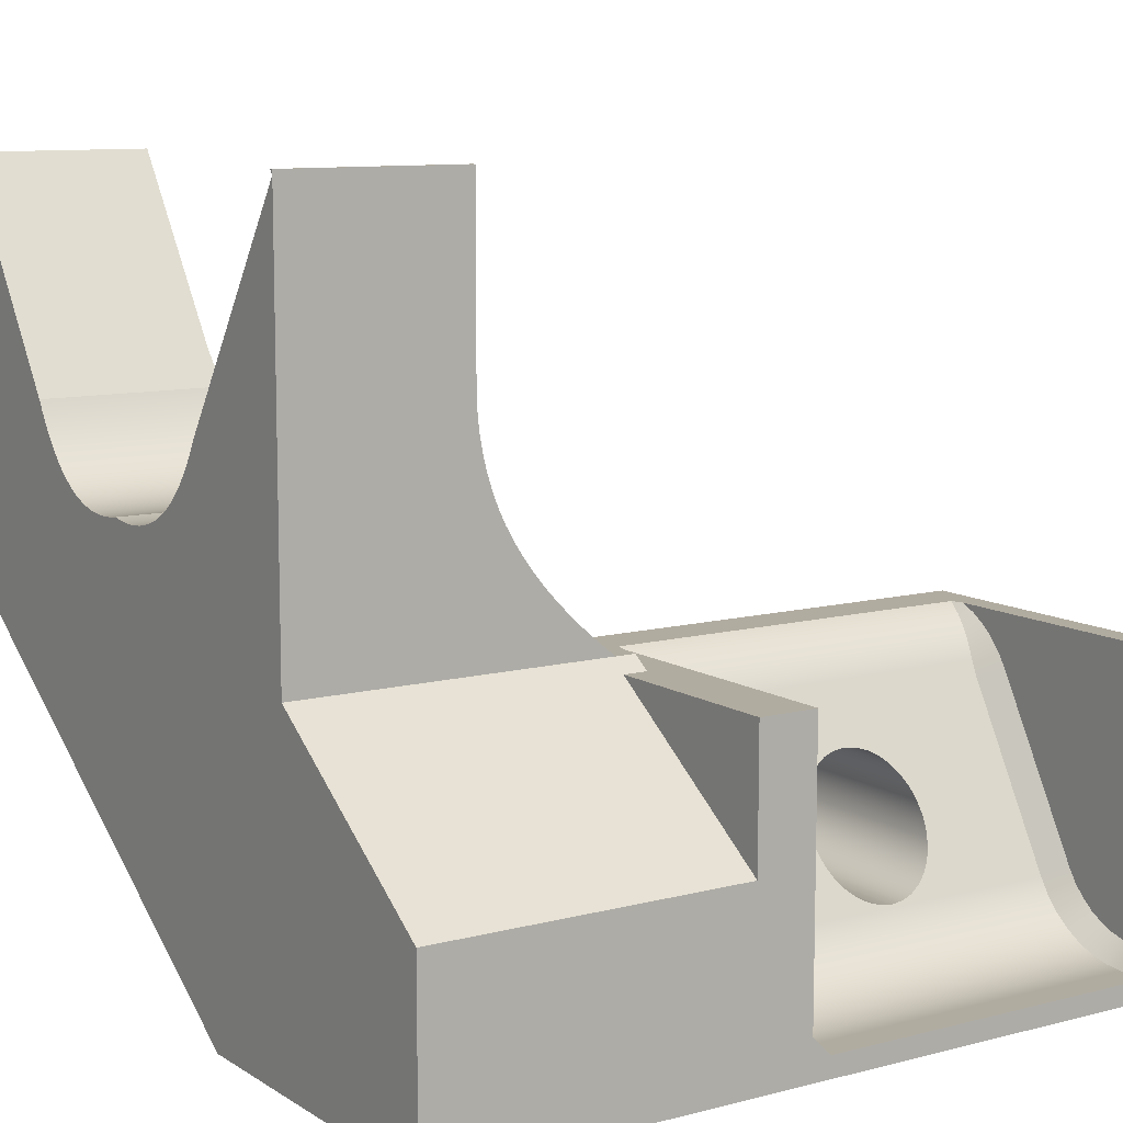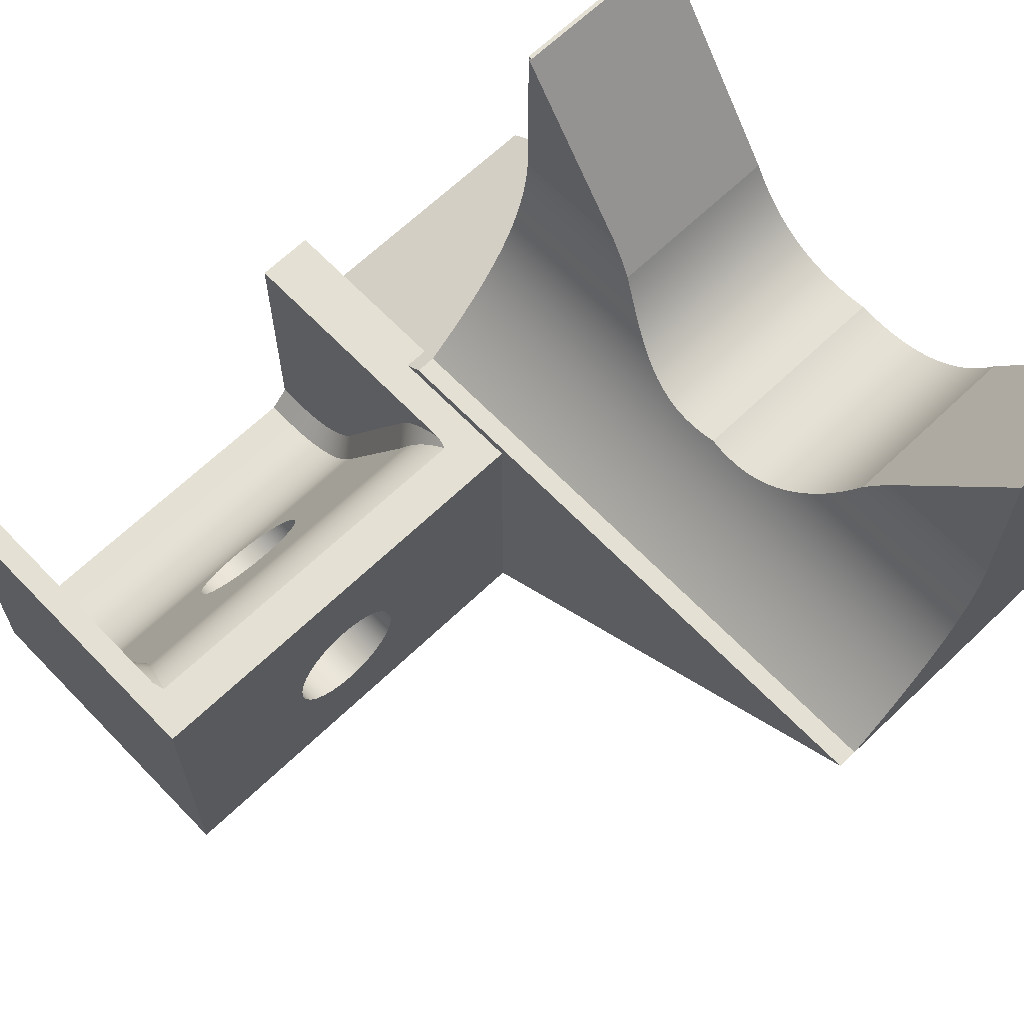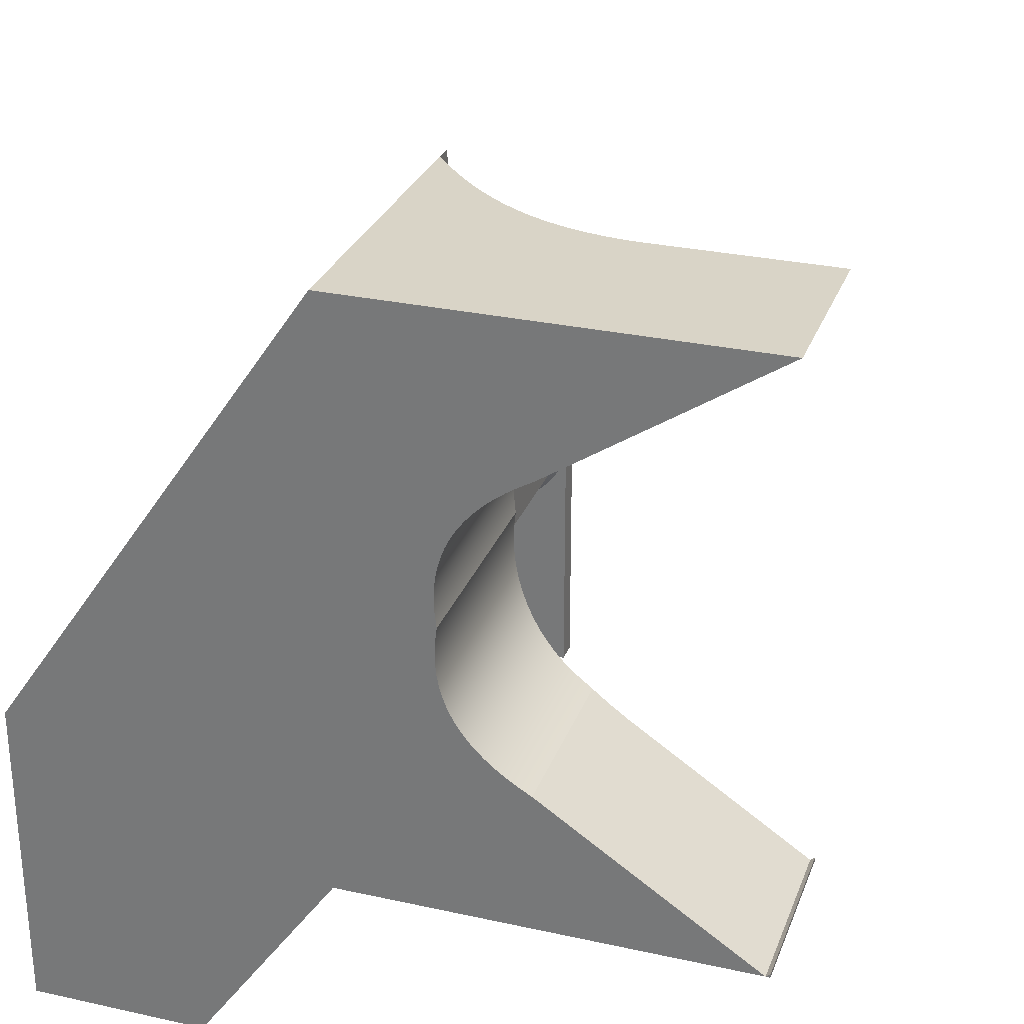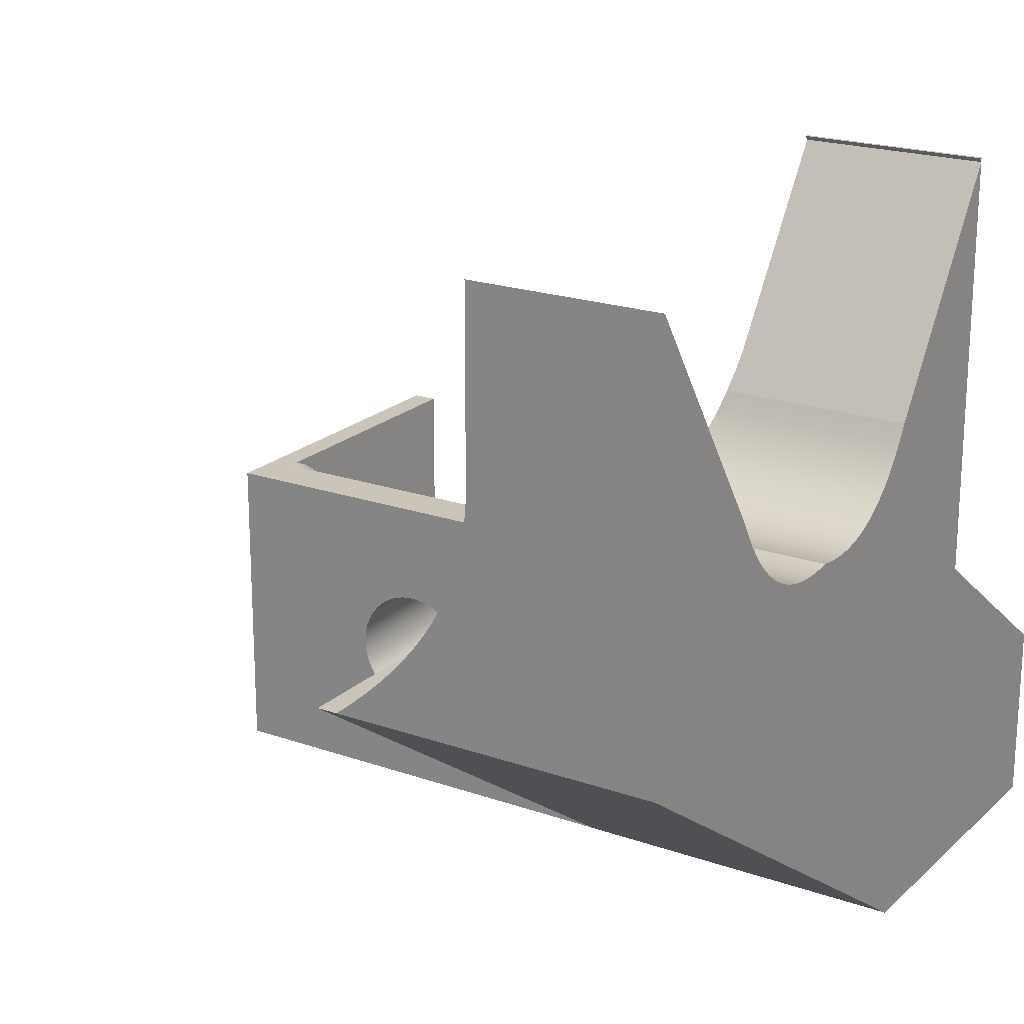
<metadata>
{"format":"obj","ext":"obj","renderer":"f3d","projection":"perspective","resolution":1024,"background":"white","views":[{"elev":10.1,"azim":-33.4,"up":"+Z"},{"elev":65.6,"azim":136.1,"up":"+Z"},{"elev":28.8,"azim":-71.7,"up":"+Y"},{"elev":20.5,"azim":-147.5,"up":"+Z"}]}
</metadata>
<code>
o Greifer_long_nose_new_links
v -10.13 1.598 6.613
v -10.13 7.52 6.613
v -10.13 7.52 -6.404
v -10.13 27.31 7.114
v -10.13 2.306 7.114
v -11.13 7.52 -6.404
v -11.13 7.52 -6.404
v -24.13 7.52 -6.404
v -24.13 27.31 7.114
v -10.97 27.31 7.114
v -16.63 7.337 16.57
v -16.57 7.822 15.84
v -16.47 8.306 15.11
v -16.63 8.306 15.11
v -24.13 8.306 15.11
v -24.13 2.306 24.11
v -16.63 2.306 24.11
v -16.63 2.473 24.29
v -24.13 2.473 24.29
v -16.47 21.31 15.11
v -16.57 21.79 15.84
v -16.63 22.28 16.57
v -16.63 27.31 24.11
v -24.13 27.31 24.11
v -24.13 21.31 15.11
v -16.63 21.31 15.11
v -16.29 8.827 14.24
v -16.17 9.117 13.83
v -16.04 9.428 13.44
v -15.9 9.763 13.07
v -15.76 10.12 12.73
v -15.62 10.51 12.43
v -15.49 10.92 12.15
v -15.36 11.35 11.92
v -15.25 11.81 11.73
v -15.17 12.29 11.59
v -15.11 12.78 11.49
v -15.08 13.29 11.43
v -15.07 13.8 11.43
v -15.09 14.3 11.46
v -15.13 14.81 11.52
v -16.63 14.81 11.52
v -16.63 14.31 11.46
v -16.63 13.81 11.43
v -16.63 13.31 11.43
v -16.63 12.82 11.48
v -16.63 12.33 11.58
v -16.63 11.85 11.72
v -16.63 11.4 11.9
v -16.63 10.96 12.13
v -16.63 10.54 12.4
v -16.63 10.15 12.71
v -16.63 9.782 13.05
v -16.63 9.443 13.42
v -16.63 8.839 14.22
v -16.63 2.306 24.29
v -24.13 2.306 24.29
v -16.63 2.306 16.57
v -16.58 2.306 15.91
v -16.5 2.306 15.26
v -16.38 2.306 14.62
v -16.22 2.306 13.99
v -16.02 2.306 13.37
v -15.77 2.306 12.75
v -15.48 2.306 12.15
v -15.15 2.306 11.55
v -14.77 2.306 10.97
v -14.34 2.306 10.39
v -13.88 2.306 9.827
v -13.37 2.306 9.269
v -12.82 2.306 8.719
v -12.24 2.306 8.176
v -11.62 2.306 7.642
v -10.97 2.306 7.114
v -11.62 27.31 7.642
v -12.24 27.31 8.176
v -12.82 27.31 8.719
v -13.37 27.31 9.269
v -13.88 27.31 9.827
v -14.34 27.31 10.39
v -14.77 27.31 10.97
v -15.15 27.31 11.55
v -15.48 27.31 12.15
v -15.77 27.31 12.75
v -16.02 27.31 13.37
v -16.22 27.31 13.99
v -16.38 27.31 14.62
v -16.5 27.31 15.26
v -16.58 27.31 15.91
v -16.63 27.31 16.57
v -16.38 21.02 14.61
v -16.26 20.72 14.14
v -16.13 20.4 13.7
v -15.99 20.07 13.3
v -15.85 19.72 12.94
v -15.71 19.35 12.61
v -15.57 18.96 12.32
v -15.44 18.56 12.07
v -15.33 18.13 11.86
v -15.23 17.69 11.69
v -15.15 17.23 11.56
v -15.1 16.75 11.48
v -15.07 16.27 11.43
v -15.07 15.78 11.43
v -15.09 15.29 11.46
v -16.63 20.76 14.2
v -16.63 20.46 13.78
v -16.63 20.13 13.38
v -16.63 19.79 13.01
v -16.63 19.43 12.68
v -16.63 19.04 12.38
v -16.63 18.63 12.11
v -16.63 18.2 11.89
v -16.63 17.74 11.71
v -16.63 17.26 11.57
v -16.63 16.78 11.48
v -16.63 16.29 11.43
v -16.63 15.79 11.43
v -16.63 15.3 11.46
v -24.13 21.02 14.6
v -24.13 20.71 14.13
v -24.13 20.39 13.69
v -24.13 20.05 13.29
v -24.13 19.7 12.92
v -24.13 19.33 12.6
v -24.13 18.95 12.32
v -24.13 18.55 12.07
v -24.13 18.14 11.86
v -24.13 17.71 11.7
v -24.13 17.26 11.57
v -24.13 16.8 11.48
v -24.13 16.33 11.43
v -24.13 15.83 11.43
v -24.13 15.33 11.46
v -24.13 14.81 11.52
v -24.13 2.306 7.114
v -16.63 2.306 7.114
v -24.13 8.597 14.6
v -24.13 8.903 14.13
v -24.13 9.223 13.69
v -24.13 9.56 13.29
v -24.13 9.912 12.92
v -24.13 10.28 12.6
v -24.13 10.66 12.32
v -24.13 11.06 12.07
v -24.13 11.48 11.86
v -24.13 11.9 11.7
v -24.13 12.35 11.57
v -24.13 12.81 11.48
v -24.13 13.29 11.43
v -24.13 13.78 11.43
v -24.13 14.28 11.46
v -24.13 -6.186 -6.404
v -24.13 -6.186 1.114
v -11.13 1.598 6.613
v -11.13 -6.186 1.114
v -11.13 -6.186 6.613
v -8.695 -6.186 6.613
v -8.695 5.114 6.613
v -8.539 5.621 6.613
v 7.349 5.621 6.613
v 7.505 5.114 6.613
v 7.505 -6.186 6.613
v 8.529 -6.186 6.613
v 8.529 7.52 6.613
v 8.529 -6.186 -6.404
v 7.505 -6.186 -4.744
v 6.705 -6.186 -5.544
v -7.895 -6.186 -5.544
v -8.695 -6.186 -4.744
v -11.13 7.52 -6.404
v 8.529 7.52 -6.404
v -0.5946 7.52 -2.894
v -0.0436 7.52 -2.836
v 0.4834 7.52 -2.664
v 0.9634 7.52 -2.387
v 1.375 7.52 -2.017
v 1.7 7.52 -1.569
v 1.926 7.52 -1.062
v 2.041 7.52 -0.5213
v 2.041 7.52 0.03367
v 1.926 7.52 0.5747
v 1.7 7.52 1.081
v 1.375 7.52 1.53
v 0.9634 7.52 1.9
v 0.4834 7.52 2.177
v -0.0436 7.52 2.349
v -0.5946 7.52 2.406
v -1.146 7.52 2.349
v -1.673 7.52 2.177
v -2.152 7.52 1.9
v -2.564 7.52 1.53
v -2.89 7.52 1.081
v -3.115 7.52 0.5747
v -3.23 7.52 0.03367
v -3.23 7.52 -0.5213
v -3.115 7.52 -1.062
v -2.89 7.52 -1.569
v -2.564 7.52 -2.017
v -2.152 7.52 -2.387
v -1.673 7.52 -2.664
v -1.146 7.52 -2.836
v -0.5946 -0.5647 -2.894
v -0.07761 -0.5367 -2.843
v 0.4194 -0.4527 -2.692
v 0.8784 -0.3157 -2.447
v 1.279 -0.1317 -2.117
v 1.609 0.09225 -1.716
v 1.854 0.3483 -1.258
v 2.004 0.6263 -0.7603
v 2.055 0.9143 -0.2443
v 2.004 1.203 0.2727
v 1.854 1.481 0.7707
v 1.609 1.737 1.229
v 1.279 1.961 1.63
v 0.8784 2.145 1.96
v 0.4194 2.282 2.205
v -0.07761 2.366 2.356
v -0.5946 2.394 2.406
v -1.112 2.366 2.356
v -1.609 2.282 2.205
v -2.067 2.145 1.96
v -2.469 1.961 1.63
v -2.798 1.737 1.229
v -3.043 1.481 0.7707
v -3.194 1.203 0.2727
v -3.245 0.9143 -0.2443
v -3.194 0.6263 -0.7603
v -3.043 0.3483 -1.258
v -2.798 0.09225 -1.716
v -2.469 -0.1317 -2.117
v -2.067 -0.3157 -2.447
v -1.609 -0.4527 -2.692
v -1.112 -0.5367 -2.843
v -7.951 3.655 4.664
v -7.895 3.327 4.077
v -7.895 -0.6137 -2.981
v 6.705 -0.6137 -2.981
v 6.705 3.327 4.077
v 6.761 3.655 4.664
v -8.374 5.026 6.23
v -8.22 4.502 5.779
v -8.08 4.047 5.26
v 6.885 4.029 5.238
v 7.026 4.487 5.763
v 7.183 5.023 6.228
v -7.895 -1.032 -3.613
v -7.895 -1.541 -4.174
v -7.895 -2.129 -4.651
v -7.895 -2.783 -5.035
v -7.895 -3.486 -5.315
v -7.895 -4.224 -5.486
v -7.895 -4.98 -5.544
v 6.705 -4.98 -5.544
v 6.705 -4.224 -5.486
v 6.705 -3.486 -5.315
v 6.705 -2.783 -5.035
v 6.705 -2.129 -4.651
v 6.705 -1.541 -4.174
v 6.705 -1.032 -3.613
v -8.695 4.506 6.332
v -8.695 3.943 5.969
v -8.695 3.436 5.531
v -8.695 2.995 5.027
v -8.695 2.628 4.467
v -8.695 -4.98 -4.744
v -8.695 -4.345 -4.695
v -8.695 -3.725 -4.552
v -8.695 -3.134 -4.316
v -8.695 -2.585 -3.994
v -8.695 -2.092 -3.593
v -8.695 -1.664 -3.122
v -8.695 -1.313 -2.591
v 7.505 2.628 4.467
v 7.505 2.995 5.027
v 7.505 3.436 5.531
v 7.505 3.943 5.969
v 7.505 4.506 6.332
v 7.505 -1.313 -2.591
v 7.505 -4.98 -4.744
v 7.505 -4.345 -4.695
v 7.505 -3.725 -4.552
v 7.505 -3.134 -4.316
v 7.505 -2.585 -3.994
v 7.505 -2.092 -3.593
v 7.505 -1.664 -3.122
f 1 2 5
f 5 2 4
f 4 2 3
f 4 3 10
f 10 3 6
f 10 6 9
f 9 6 8
f 8 6 7
f 12 15 11
f 11 15 16
f 11 16 17
f 13 14 12
f 12 14 15
f 17 16 18
f 18 16 19
f 20 21 26
f 26 21 25
f 25 21 22
f 25 22 24
f 24 22 23
f 13 27 14
f 14 27 55
f 55 27 28
f 55 28 54
f 54 28 29
f 54 29 30
f 54 30 53
f 53 30 31
f 53 31 52
f 52 31 32
f 52 32 51
f 51 32 33
f 51 33 50
f 50 33 34
f 50 34 49
f 49 34 35
f 49 35 48
f 48 35 36
f 48 36 47
f 47 36 37
f 47 37 46
f 46 37 38
f 46 38 45
f 45 38 39
f 45 39 44
f 44 39 40
f 44 40 43
f 43 40 41
f 43 41 42
f 17 56 16
f 16 56 57
f 17 18 56
f 11 17 58
f 12 60 13
f 13 60 61
f 13 61 27
f 27 61 62
f 27 62 28
f 28 62 63
f 28 63 29
f 29 63 30
f 30 63 64
f 30 64 31
f 31 64 32
f 32 64 65
f 32 65 33
f 33 65 34
f 34 65 66
f 34 66 35
f 35 66 36
f 36 66 37
f 37 66 38
f 38 66 67
f 38 67 39
f 39 67 81
f 39 81 104
f 104 81 103
f 103 81 82
f 103 82 102
f 102 82 101
f 101 82 100
f 100 82 99
f 99 82 83
f 99 83 98
f 98 83 97
f 97 83 84
f 97 84 96
f 96 84 95
f 95 84 85
f 95 85 94
f 94 85 93
f 93 85 86
f 93 86 92
f 92 86 87
f 92 87 91
f 91 87 20
f 20 87 88
f 20 88 21
f 21 88 89
f 21 89 22
f 22 89 90
f 60 12 59
f 59 12 11
f 59 11 58
f 67 68 81
f 81 68 80
f 80 68 69
f 80 69 79
f 79 69 70
f 79 70 78
f 78 70 71
f 78 71 77
f 77 71 72
f 77 72 76
f 76 72 73
f 76 73 75
f 75 73 74
f 75 74 10
f 39 104 40
f 40 104 105
f 40 105 41
f 20 26 91
f 91 26 106
f 91 106 92
f 92 106 107
f 92 107 93
f 93 107 108
f 93 108 94
f 94 108 109
f 94 109 95
f 95 109 110
f 95 110 96
f 96 110 111
f 96 111 97
f 97 111 112
f 97 112 98
f 98 112 113
f 98 113 99
f 99 113 114
f 99 114 100
f 100 114 115
f 100 115 101
f 101 115 116
f 101 116 102
f 102 116 117
f 102 117 103
f 103 117 118
f 103 118 104
f 104 118 119
f 104 119 105
f 105 119 41
f 41 119 42
f 25 120 26
f 26 120 106
f 106 120 121
f 106 121 107
f 107 121 122
f 107 122 108
f 108 122 123
f 108 123 109
f 109 123 124
f 109 124 110
f 110 124 125
f 110 125 111
f 111 125 126
f 111 126 112
f 112 126 127
f 112 127 113
f 113 127 128
f 113 128 114
f 114 128 129
f 114 129 115
f 115 129 130
f 115 130 131
f 115 131 116
f 116 131 132
f 116 132 117
f 117 132 133
f 117 133 118
f 118 133 134
f 118 134 119
f 119 134 135
f 119 135 42
f 19 16 57
f 19 57 18
f 18 57 56
f 23 90 24
f 24 90 9
f 9 90 89
f 9 89 88
f 88 87 9
f 9 87 86
f 9 86 85
f 85 84 9
f 9 84 83
f 9 83 82
f 82 81 9
f 9 81 80
f 9 80 79
f 79 78 9
f 9 78 77
f 9 77 76
f 76 75 9
f 9 75 10
f 17 16 58
f 58 16 136
f 58 136 137
f 16 15 136
f 136 15 138
f 136 138 139
f 139 140 136
f 136 140 141
f 136 141 142
f 142 143 136
f 136 143 144
f 136 144 145
f 145 146 136
f 136 146 147
f 136 147 148
f 148 149 136
f 136 149 8
f 136 8 154
f 154 8 153
f 149 150 8
f 8 150 151
f 8 151 152
f 135 134 152
f 152 134 8
f 134 133 8
f 8 133 132
f 8 132 9
f 9 132 131
f 9 131 130
f 130 129 9
f 9 129 128
f 9 128 127
f 127 126 9
f 9 126 125
f 9 125 124
f 124 123 9
f 9 123 122
f 9 122 121
f 121 120 9
f 9 120 25
f 9 25 24
f 74 73 137
f 137 73 72
f 137 72 71
f 71 70 137
f 137 70 69
f 137 69 68
f 68 67 137
f 137 67 66
f 137 66 65
f 65 64 137
f 137 64 63
f 137 63 62
f 62 61 137
f 137 61 60
f 137 60 59
f 59 58 137
f 23 22 90
f 15 14 138
f 138 14 55
f 138 55 139
f 139 55 140
f 140 55 54
f 140 54 141
f 141 54 53
f 141 53 142
f 142 53 52
f 142 52 143
f 143 52 51
f 143 51 144
f 144 51 50
f 144 50 145
f 145 50 49
f 145 49 146
f 146 49 48
f 146 48 147
f 147 48 47
f 147 47 148
f 148 47 46
f 148 46 149
f 149 46 150
f 150 46 45
f 150 45 151
f 151 45 44
f 151 44 152
f 152 44 43
f 152 43 135
f 135 43 42
f 10 74 4
f 4 74 5
f 1 74 155
f 155 74 137
f 155 137 156
f 156 137 154
f 154 137 136
f 1 5 74
f 1 159 2
f 2 159 160
f 2 160 165
f 165 160 161
f 165 161 162
f 155 157 1
f 1 157 158
f 1 158 159
f 163 164 162
f 162 164 165
f 166 169 153
f 153 169 170
f 153 170 156
f 156 170 158
f 156 158 157
f 164 167 166
f 166 167 168
f 166 168 169
f 164 163 167
f 156 154 153
f 7 6 171
f 155 156 157
f 172 166 7
f 7 166 153
f 7 153 8
f 7 171 172
f 2 195 3
f 3 195 196
f 3 196 197
f 165 188 2
f 2 188 189
f 2 189 190
f 172 181 165
f 165 181 182
f 165 182 183
f 171 3 172
f 172 3 173
f 172 173 174
f 171 6 3
f 174 175 172
f 172 175 176
f 172 176 177
f 177 178 172
f 172 178 179
f 172 179 180
f 180 181 172
f 183 184 165
f 165 184 185
f 165 185 186
f 186 187 165
f 165 187 188
f 190 191 2
f 2 191 192
f 2 192 193
f 193 194 2
f 2 194 195
f 197 198 3
f 3 198 199
f 3 199 200
f 200 201 3
f 3 201 202
f 3 202 173
f 234 203 173
f 173 203 204
f 173 204 174
f 174 204 205
f 174 205 175
f 175 205 206
f 175 206 176
f 176 206 207
f 176 207 177
f 177 207 208
f 177 208 178
f 178 208 209
f 178 209 179
f 179 209 210
f 179 210 180
f 180 210 211
f 180 211 181
f 181 211 212
f 181 212 182
f 182 212 213
f 182 213 183
f 183 213 214
f 183 214 184
f 184 214 215
f 184 215 185
f 185 215 216
f 185 216 186
f 186 216 217
f 186 217 187
f 187 217 218
f 187 218 188
f 188 218 219
f 188 219 220
f 188 220 189
f 189 220 221
f 189 221 190
f 190 221 222
f 190 222 191
f 191 222 223
f 191 223 192
f 192 223 224
f 192 224 193
f 193 224 225
f 193 225 194
f 194 225 226
f 194 226 195
f 195 226 227
f 195 227 196
f 196 227 228
f 196 228 197
f 197 228 229
f 197 229 198
f 198 229 230
f 198 230 199
f 199 230 231
f 199 231 200
f 200 231 232
f 200 232 201
f 201 232 233
f 201 233 202
f 202 233 234
f 202 234 173
f 234 237 203
f 203 237 238
f 203 238 204
f 204 238 205
f 205 238 206
f 206 238 207
f 207 238 208
f 208 238 209
f 209 238 210
f 210 238 211
f 211 238 212
f 212 238 239
f 212 239 213
f 213 239 214
f 214 239 215
f 215 239 216
f 216 239 217
f 217 239 218
f 218 239 240
f 218 240 219
f 219 240 235
f 219 235 220
f 220 235 236
f 220 236 221
f 221 236 222
f 222 236 223
f 223 236 224
f 224 236 225
f 225 236 226
f 226 236 237
f 226 237 227
f 227 237 228
f 228 237 229
f 229 237 230
f 230 237 231
f 231 237 232
f 232 237 233
f 233 237 234
f 160 241 161
f 161 241 246
f 246 241 242
f 246 242 245
f 245 242 243
f 245 243 244
f 244 243 235
f 244 235 240
f 238 237 260
f 260 237 247
f 260 247 259
f 259 247 248
f 259 248 258
f 258 248 249
f 258 249 257
f 257 249 250
f 257 250 256
f 256 250 251
f 256 251 255
f 255 251 252
f 255 252 254
f 254 252 253
f 265 236 264
f 264 236 235
f 264 235 263
f 263 235 243
f 263 243 262
f 262 243 242
f 262 242 261
f 261 242 241
f 261 241 159
f 159 241 160
f 170 266 158
f 158 266 267
f 158 267 268
f 268 269 158
f 158 269 270
f 158 270 271
f 271 272 158
f 158 272 273
f 158 273 265
f 265 264 158
f 158 264 263
f 158 263 262
f 262 261 158
f 158 261 159
f 273 237 265
f 265 237 236
f 237 273 247
f 247 273 272
f 247 272 248
f 248 272 271
f 248 271 249
f 249 271 270
f 249 270 250
f 250 270 269
f 250 269 251
f 251 269 268
f 251 268 252
f 252 268 267
f 252 267 253
f 253 267 266
f 239 275 240
f 240 275 276
f 240 276 244
f 244 276 277
f 244 277 245
f 245 277 278
f 245 278 246
f 246 278 162
f 246 162 161
f 239 274 275
f 279 274 238
f 238 274 239
f 254 280 255
f 255 280 281
f 255 281 256
f 256 281 282
f 256 282 257
f 257 282 283
f 257 283 258
f 258 283 284
f 258 284 259
f 259 284 285
f 259 285 260
f 260 285 286
f 260 286 238
f 238 286 279
f 167 280 168
f 168 280 254
f 169 253 170
f 170 253 266
f 168 254 169
f 169 254 253
f 164 166 165
f 165 166 172
f 167 163 280
f 280 163 281
f 281 163 282
f 282 163 283
f 283 163 284
f 284 163 285
f 285 163 286
f 286 163 279
f 279 163 274
f 274 163 275
f 275 163 276
f 276 163 277
f 277 163 278
f 278 163 162

</code>
